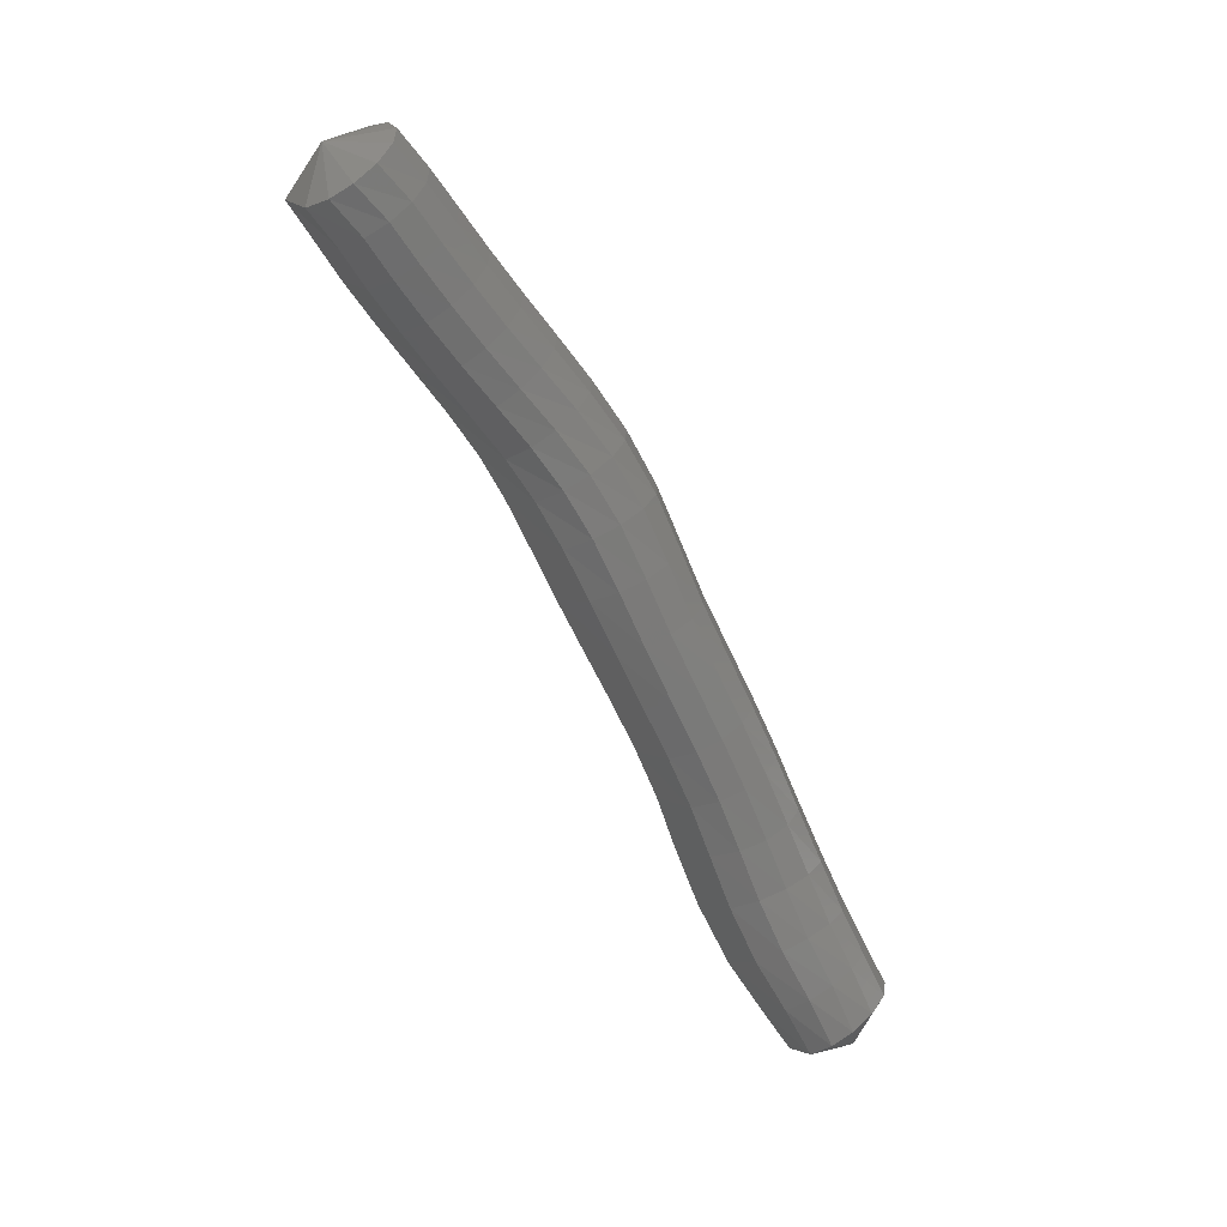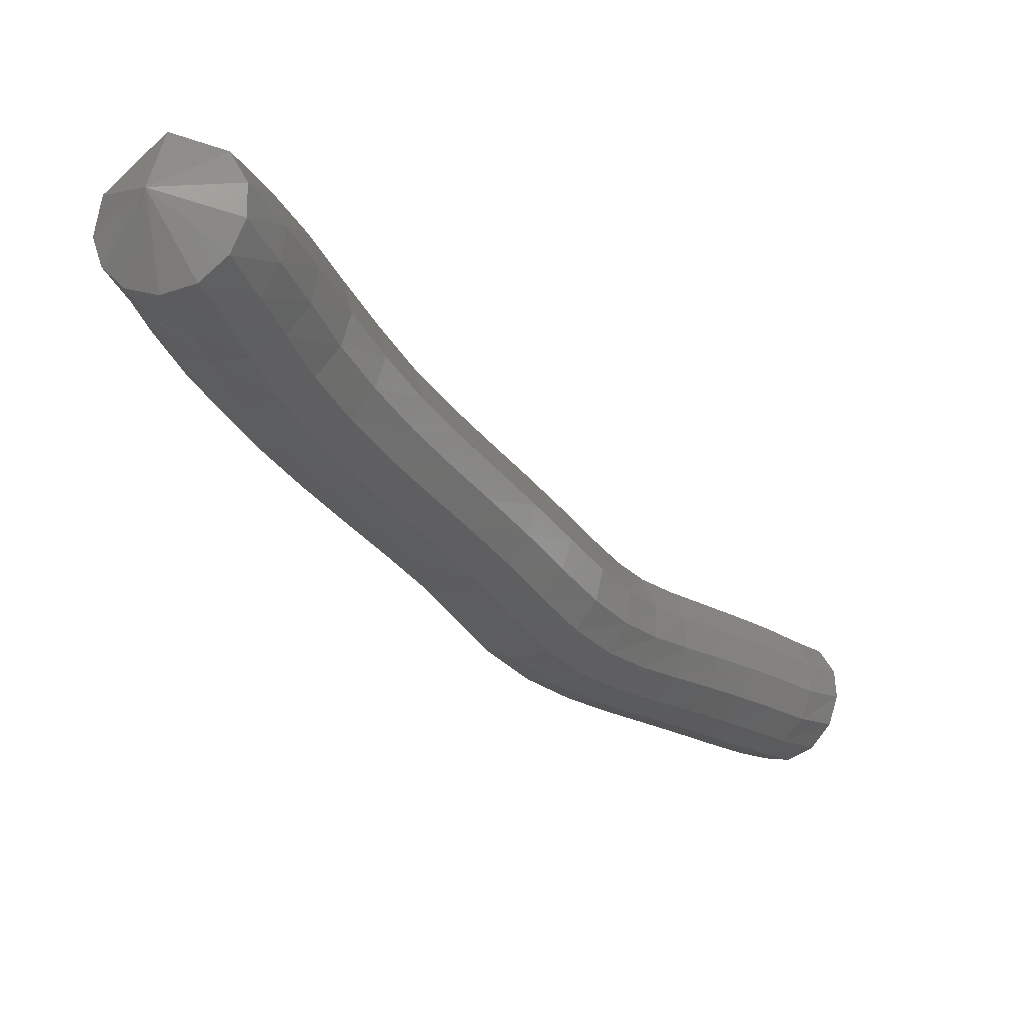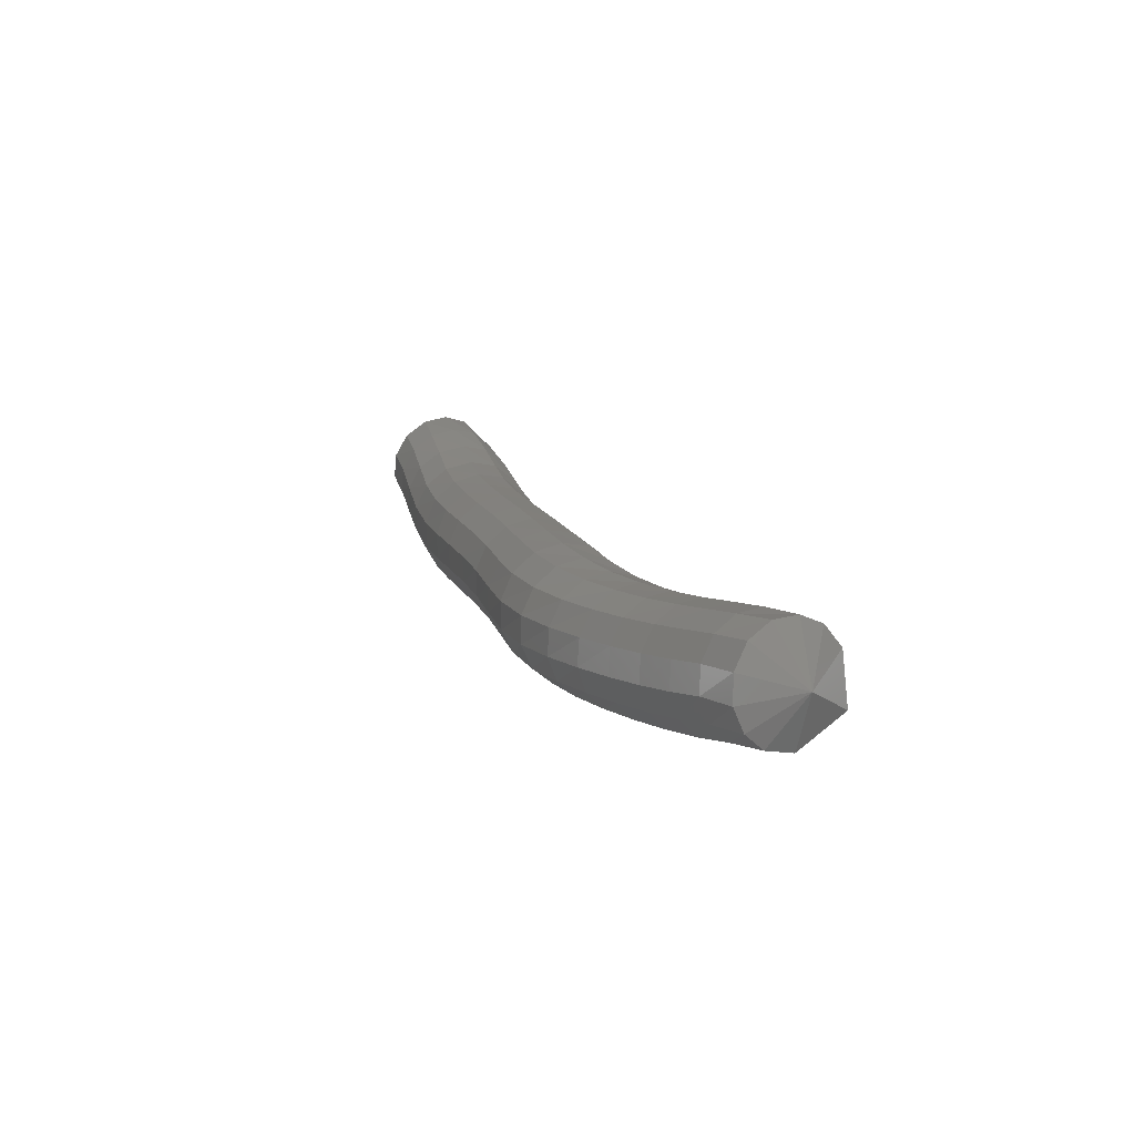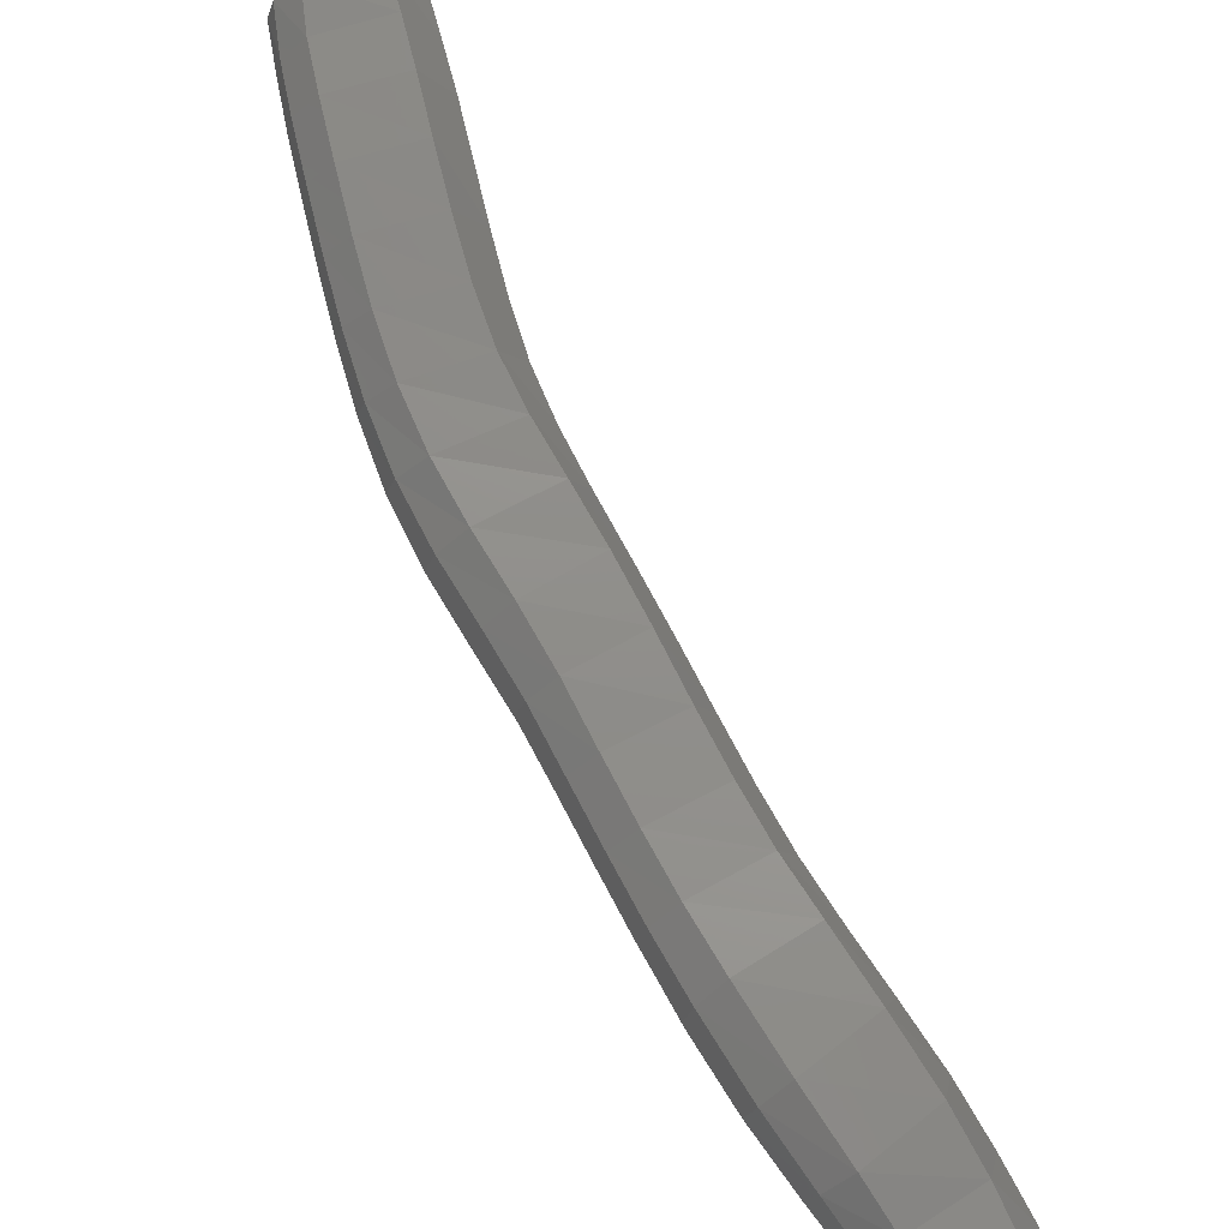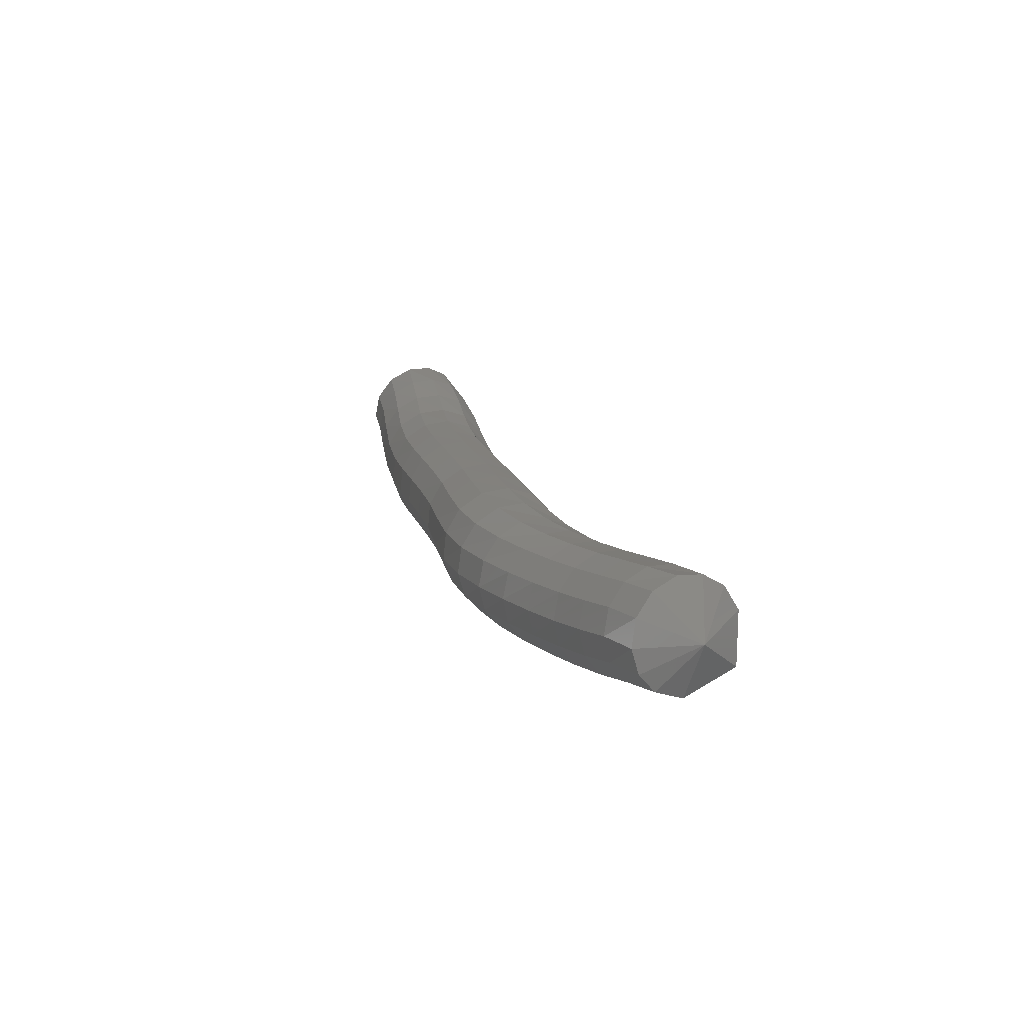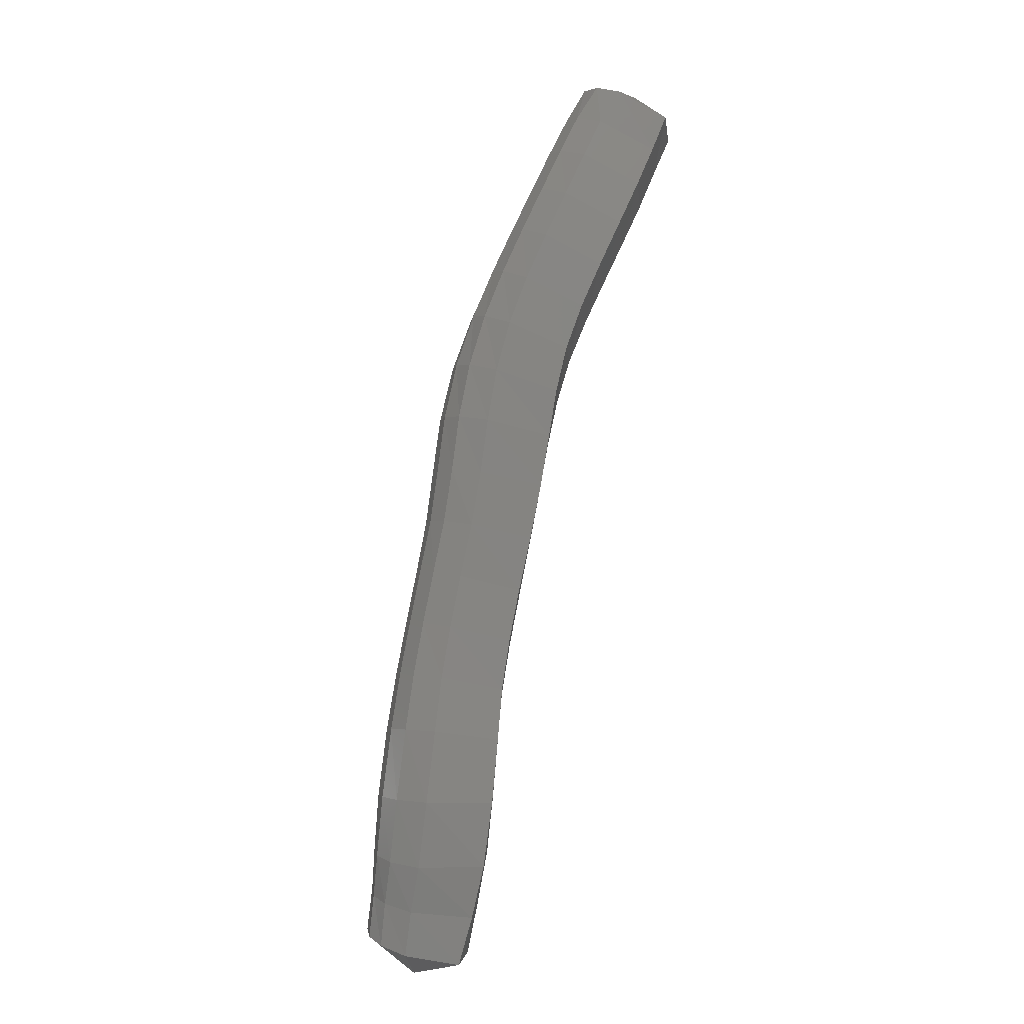
<metadata>
{"format":"stl","ext":"stl","renderer":"f3d","projection":"perspective","resolution":1024,"background":"white","views":[{"elev":37.8,"azim":-72.6,"up":"+Z"},{"elev":-63.7,"azim":-138.7,"up":"+Y"},{"elev":79.5,"azim":129.9,"up":"+Z"},{"elev":41.7,"azim":155.4,"up":"+Y"},{"elev":78.8,"azim":137.4,"up":"+Z"},{"elev":-36.8,"azim":144.0,"up":"+Z"}]}
</metadata>
<code>
# stl→obj: 211 verts, 440 faces
v -46.6 54.72 353.8
v -46.8 55.14 353.1
v -46.06 54.99 353.3
v -46.75 54.86 352.6
v -45.93 54.68 352.8
v -46.67 54.58 352.1
v -45.83 54.39 352.3
v -46.59 54.24 351.5
v -45.74 54.05 351.7
v -46.51 53.85 350.9
v -45.65 53.67 351.1
v -46.45 53.45 350.3
v -45.59 53.27 350.5
v -46.46 53.06 349.8
v -45.57 52.88 349.9
v -46.53 52.71 349.2
v -45.6 52.52 349.3
v -46.64 52.37 348.7
v -45.7 52.17 348.7
v -46.76 52.01 348.1
v -45.84 51.81 348
v -46.86 51.62 347.4
v -45.96 51.42 347.4
v -46.93 51.23 346.7
v -46.04 51.04 346.7
v -47.01 50.89 346.1
v -46.13 50.69 346.1
v -47.11 50.58 345.5
v -46.21 50.38 345.4
v -47.24 50.3 344.8
v -46.32 50.08 344.7
v -47.42 49.91 344
v -46.51 49.62 343.9
v -47.63 49.42 343.3
v -46.75 49.11 343.2
v -47.79 48.92 342.8
v -46.94 48.66 342.7
v -47.88 48.48 342.2
v -47.11 48.28 342.2
v -47.64 47.69 342.3
v -45.84 54.73 353.5
v -45.72 54.38 353
v -45.62 54.09 352.5
v -45.53 53.75 351.9
v -45.44 53.38 351.4
v -45.37 52.99 350.8
v -45.33 52.59 350.2
v -45.34 52.21 349.5
v -45.42 51.85 348.8
v -45.56 51.49 348.1
v -45.69 51.11 347.5
v -45.79 50.74 346.9
v -45.87 50.38 346.2
v -45.95 50.06 345.5
v -46.05 49.74 344.8
v -46.24 49.28 344
v -46.48 48.78 343.3
v -46.69 48.37 342.9
v -46.86 48.03 342.4
v -45.82 54.46 353.6
v -45.72 54.11 353.2
v -45.62 53.81 352.7
v -45.53 53.48 352.1
v -45.44 53.11 351.5
v -45.37 52.72 351
v -45.31 52.33 350.3
v -45.3 51.93 349.7
v -45.37 51.55 349
v -45.51 51.19 348.3
v -45.65 50.83 347.6
v -45.74 50.46 347
v -45.83 50.1 346.3
v -45.91 49.76 345.7
v -46 49.43 345
v -46.19 48.98 344.1
v -46.43 48.51 343.5
v -46.64 48.13 343.1
v -46.8 47.8 342.6
v -45.95 54.19 353.8
v -45.87 53.84 353.3
v -45.77 53.54 352.8
v -45.68 53.22 352.3
v -45.59 52.85 351.7
v -45.52 52.47 351.1
v -45.45 52.07 350.5
v -45.43 51.65 349.9
v -45.48 51.26 349.1
v -45.61 50.9 348.5
v -45.75 50.55 347.8
v -45.85 50.19 347.2
v -45.93 49.82 346.5
v -46.02 49.48 345.8
v -46.11 49.14 345.1
v -46.29 48.71 344.3
v -46.53 48.27 343.7
v -46.75 47.91 343.3
v -46.9 47.58 342.9
v -46.22 53.97 353.8
v -46.14 53.63 353.4
v -46.05 53.33 352.9
v -45.96 53.01 352.3
v -45.87 52.65 351.8
v -45.79 52.27 351.2
v -45.72 51.86 350.6
v -45.69 51.44 350
v -45.74 51.04 349.3
v -45.86 50.68 348.6
v -45.99 50.34 348
v -46.09 49.97 347.3
v -46.18 49.61 346.7
v -46.26 49.26 346
v -46.36 48.91 345.3
v -46.53 48.51 344.6
v -46.76 48.11 344
v -46.98 47.76 343.5
v -47.14 47.42 343.1
v -46.57 53.87 353.8
v -46.48 53.54 353.4
v -46.39 53.24 352.9
v -46.3 52.92 352.3
v -46.22 52.56 351.8
v -46.14 52.18 351.3
v -46.07 51.77 350.7
v -46.04 51.34 350.1
v -46.09 50.93 349.4
v -46.2 50.58 348.7
v -46.33 50.24 348.1
v -46.43 49.88 347.4
v -46.51 49.51 346.7
v -46.6 49.16 346.1
v -46.71 48.81 345.4
v -46.87 48.44 344.7
v -47.09 48.07 344.2
v -47.3 47.71 343.7
v -47.48 47.37 343.2
v -46.92 53.93 353.8
v -46.82 53.58 353.3
v -46.74 53.28 352.8
v -46.65 52.96 352.3
v -46.57 52.6 351.7
v -46.49 52.22 351.2
v -46.43 51.81 350.7
v -46.42 51.38 350.1
v -46.47 50.98 349.5
v -46.57 50.63 348.8
v -46.69 50.29 348.1
v -46.78 49.92 347.4
v -46.87 49.56 346.8
v -46.96 49.2 346.1
v -47.08 48.86 345.4
v -47.23 48.52 344.8
v -47.45 48.16 344.2
v -47.65 47.79 343.7
v -47.84 47.45 343.2
v -47.18 54.11 353.6
v -47.09 53.75 353.1
v -47.02 53.46 352.6
v -46.93 53.13 352.1
v -46.85 52.77 351.6
v -46.77 52.39 351
v -46.73 51.98 350.5
v -46.74 51.56 350
v -46.8 51.17 349.4
v -46.89 50.81 348.7
v -47 50.46 348.1
v -47.09 50.1 347.4
v -47.18 49.73 346.7
v -47.27 49.39 346.1
v -47.4 49.05 345.4
v -47.55 48.73 344.8
v -47.76 48.37 344.2
v -47.95 47.97 343.7
v -48.12 47.63 343.1
v -47.3 54.36 353.4
v -47.24 54.01 353
v -47.17 53.72 352.5
v -47.08 53.38 351.9
v -47 53.02 351.4
v -46.93 52.63 350.9
v -46.9 52.23 350.4
v -46.93 51.83 349.8
v -47.01 51.44 349.3
v -47.1 51.09 348.6
v -47.2 50.73 347.9
v -47.29 50.36 347.3
v -47.37 50 346.6
v -47.47 49.66 346
v -47.6 49.34 345.3
v -47.76 49.02 344.7
v -47.96 48.64 344.1
v -48.14 48.22 343.5
v -48.28 47.86 342.9
v -47.26 54.68 353.3
v -47.22 54.34 352.8
v -47.15 54.05 352.3
v -47.06 53.71 351.7
v -46.98 53.34 351.2
v -46.93 52.95 350.6
v -46.91 52.55 350.1
v -46.96 52.17 349.6
v -47.05 51.8 349.1
v -47.15 51.44 348.4
v -47.24 51.07 347.8
v -47.33 50.7 347.1
v -47.41 50.34 346.4
v -47.51 50.01 345.8
v -47.64 49.71 345.1
v -47.81 49.38 344.5
v -48.01 48.97 343.8
v -48.17 48.51 343.3
v -48.28 48.13 342.7
f 1 1 2
f 2 1 3
f 2 3 4
f 4 3 5
f 4 5 6
f 6 5 7
f 6 7 8
f 8 7 9
f 8 9 10
f 10 9 11
f 10 11 12
f 12 11 13
f 12 13 14
f 14 13 15
f 14 15 16
f 16 15 17
f 16 17 18
f 18 17 19
f 18 19 20
f 20 19 21
f 20 21 22
f 22 21 23
f 22 23 24
f 24 23 25
f 24 25 26
f 26 25 27
f 26 27 28
f 28 27 29
f 28 29 30
f 30 29 31
f 30 31 32
f 32 31 33
f 32 33 34
f 34 33 35
f 34 35 36
f 36 35 37
f 36 37 38
f 38 37 39
f 38 39 40
f 40 39 40
f 1 1 3
f 3 1 41
f 3 41 5
f 5 41 42
f 5 42 7
f 7 42 43
f 7 43 9
f 9 43 44
f 9 44 11
f 11 44 45
f 11 45 13
f 13 45 46
f 13 46 15
f 15 46 47
f 15 47 17
f 17 47 48
f 17 48 19
f 19 48 49
f 19 49 21
f 21 49 50
f 21 50 23
f 23 50 51
f 23 51 25
f 25 51 52
f 25 52 27
f 27 52 53
f 27 53 29
f 29 53 54
f 29 54 31
f 31 54 55
f 31 55 33
f 33 55 56
f 33 56 35
f 35 56 57
f 35 57 37
f 37 57 58
f 37 58 39
f 39 58 59
f 39 59 40
f 40 59 40
f 1 1 41
f 41 1 60
f 41 60 42
f 42 60 61
f 42 61 43
f 43 61 62
f 43 62 44
f 44 62 63
f 44 63 45
f 45 63 64
f 45 64 46
f 46 64 65
f 46 65 47
f 47 65 66
f 47 66 48
f 48 66 67
f 48 67 49
f 49 67 68
f 49 68 50
f 50 68 69
f 50 69 51
f 51 69 70
f 51 70 52
f 52 70 71
f 52 71 53
f 53 71 72
f 53 72 54
f 54 72 73
f 54 73 55
f 55 73 74
f 55 74 56
f 56 74 75
f 56 75 57
f 57 75 76
f 57 76 58
f 58 76 77
f 58 77 59
f 59 77 78
f 59 78 40
f 40 78 40
f 1 1 60
f 60 1 79
f 60 79 61
f 61 79 80
f 61 80 62
f 62 80 81
f 62 81 63
f 63 81 82
f 63 82 64
f 64 82 83
f 64 83 65
f 65 83 84
f 65 84 66
f 66 84 85
f 66 85 67
f 67 85 86
f 67 86 68
f 68 86 87
f 68 87 69
f 69 87 88
f 69 88 70
f 70 88 89
f 70 89 71
f 71 89 90
f 71 90 72
f 72 90 91
f 72 91 73
f 73 91 92
f 73 92 74
f 74 92 93
f 74 93 75
f 75 93 94
f 75 94 76
f 76 94 95
f 76 95 77
f 77 95 96
f 77 96 78
f 78 96 97
f 78 97 40
f 40 97 40
f 1 1 79
f 79 1 98
f 79 98 80
f 80 98 99
f 80 99 81
f 81 99 100
f 81 100 82
f 82 100 101
f 82 101 83
f 83 101 102
f 83 102 84
f 84 102 103
f 84 103 85
f 85 103 104
f 85 104 86
f 86 104 105
f 86 105 87
f 87 105 106
f 87 106 88
f 88 106 107
f 88 107 89
f 89 107 108
f 89 108 90
f 90 108 109
f 90 109 91
f 91 109 110
f 91 110 92
f 92 110 111
f 92 111 93
f 93 111 112
f 93 112 94
f 94 112 113
f 94 113 95
f 95 113 114
f 95 114 96
f 96 114 115
f 96 115 97
f 97 115 116
f 97 116 40
f 40 116 40
f 1 1 98
f 98 1 117
f 98 117 99
f 99 117 118
f 99 118 100
f 100 118 119
f 100 119 101
f 101 119 120
f 101 120 102
f 102 120 121
f 102 121 103
f 103 121 122
f 103 122 104
f 104 122 123
f 104 123 105
f 105 123 124
f 105 124 106
f 106 124 125
f 106 125 107
f 107 125 126
f 107 126 108
f 108 126 127
f 108 127 109
f 109 127 128
f 109 128 110
f 110 128 129
f 110 129 111
f 111 129 130
f 111 130 112
f 112 130 131
f 112 131 113
f 113 131 132
f 113 132 114
f 114 132 133
f 114 133 115
f 115 133 134
f 115 134 116
f 116 134 135
f 116 135 40
f 40 135 40
f 1 1 117
f 117 1 136
f 117 136 118
f 118 136 137
f 118 137 119
f 119 137 138
f 119 138 120
f 120 138 139
f 120 139 121
f 121 139 140
f 121 140 122
f 122 140 141
f 122 141 123
f 123 141 142
f 123 142 124
f 124 142 143
f 124 143 125
f 125 143 144
f 125 144 126
f 126 144 145
f 126 145 127
f 127 145 146
f 127 146 128
f 128 146 147
f 128 147 129
f 129 147 148
f 129 148 130
f 130 148 149
f 130 149 131
f 131 149 150
f 131 150 132
f 132 150 151
f 132 151 133
f 133 151 152
f 133 152 134
f 134 152 153
f 134 153 135
f 135 153 154
f 135 154 40
f 40 154 40
f 1 1 136
f 136 1 155
f 136 155 137
f 137 155 156
f 137 156 138
f 138 156 157
f 138 157 139
f 139 157 158
f 139 158 140
f 140 158 159
f 140 159 141
f 141 159 160
f 141 160 142
f 142 160 161
f 142 161 143
f 143 161 162
f 143 162 144
f 144 162 163
f 144 163 145
f 145 163 164
f 145 164 146
f 146 164 165
f 146 165 147
f 147 165 166
f 147 166 148
f 148 166 167
f 148 167 149
f 149 167 168
f 149 168 150
f 150 168 169
f 150 169 151
f 151 169 170
f 151 170 152
f 152 170 171
f 152 171 153
f 153 171 172
f 153 172 154
f 154 172 173
f 154 173 40
f 40 173 40
f 1 1 155
f 155 1 174
f 155 174 156
f 156 174 175
f 156 175 157
f 157 175 176
f 157 176 158
f 158 176 177
f 158 177 159
f 159 177 178
f 159 178 160
f 160 178 179
f 160 179 161
f 161 179 180
f 161 180 162
f 162 180 181
f 162 181 163
f 163 181 182
f 163 182 164
f 164 182 183
f 164 183 165
f 165 183 184
f 165 184 166
f 166 184 185
f 166 185 167
f 167 185 186
f 167 186 168
f 168 186 187
f 168 187 169
f 169 187 188
f 169 188 170
f 170 188 189
f 170 189 171
f 171 189 190
f 171 190 172
f 172 190 191
f 172 191 173
f 173 191 192
f 173 192 40
f 40 192 40
f 1 1 174
f 174 1 193
f 174 193 175
f 175 193 194
f 175 194 176
f 176 194 195
f 176 195 177
f 177 195 196
f 177 196 178
f 178 196 197
f 178 197 179
f 179 197 198
f 179 198 180
f 180 198 199
f 180 199 181
f 181 199 200
f 181 200 182
f 182 200 201
f 182 201 183
f 183 201 202
f 183 202 184
f 184 202 203
f 184 203 185
f 185 203 204
f 185 204 186
f 186 204 205
f 186 205 187
f 187 205 206
f 187 206 188
f 188 206 207
f 188 207 189
f 189 207 208
f 189 208 190
f 190 208 209
f 190 209 191
f 191 209 210
f 191 210 192
f 192 210 211
f 192 211 40
f 40 211 40
f 1 1 193
f 193 1 2
f 193 2 194
f 194 2 4
f 194 4 195
f 195 4 6
f 195 6 196
f 196 6 8
f 196 8 197
f 197 8 10
f 197 10 198
f 198 10 12
f 198 12 199
f 199 12 14
f 199 14 200
f 200 14 16
f 200 16 201
f 201 16 18
f 201 18 202
f 202 18 20
f 202 20 203
f 203 20 22
f 203 22 204
f 204 22 24
f 204 24 205
f 205 24 26
f 205 26 206
f 206 26 28
f 206 28 207
f 207 28 30
f 207 30 208
f 208 30 32
f 208 32 209
f 209 32 34
f 209 34 210
f 210 34 36
f 210 36 211
f 211 36 38
f 211 38 40
f 40 38 40

</code>
